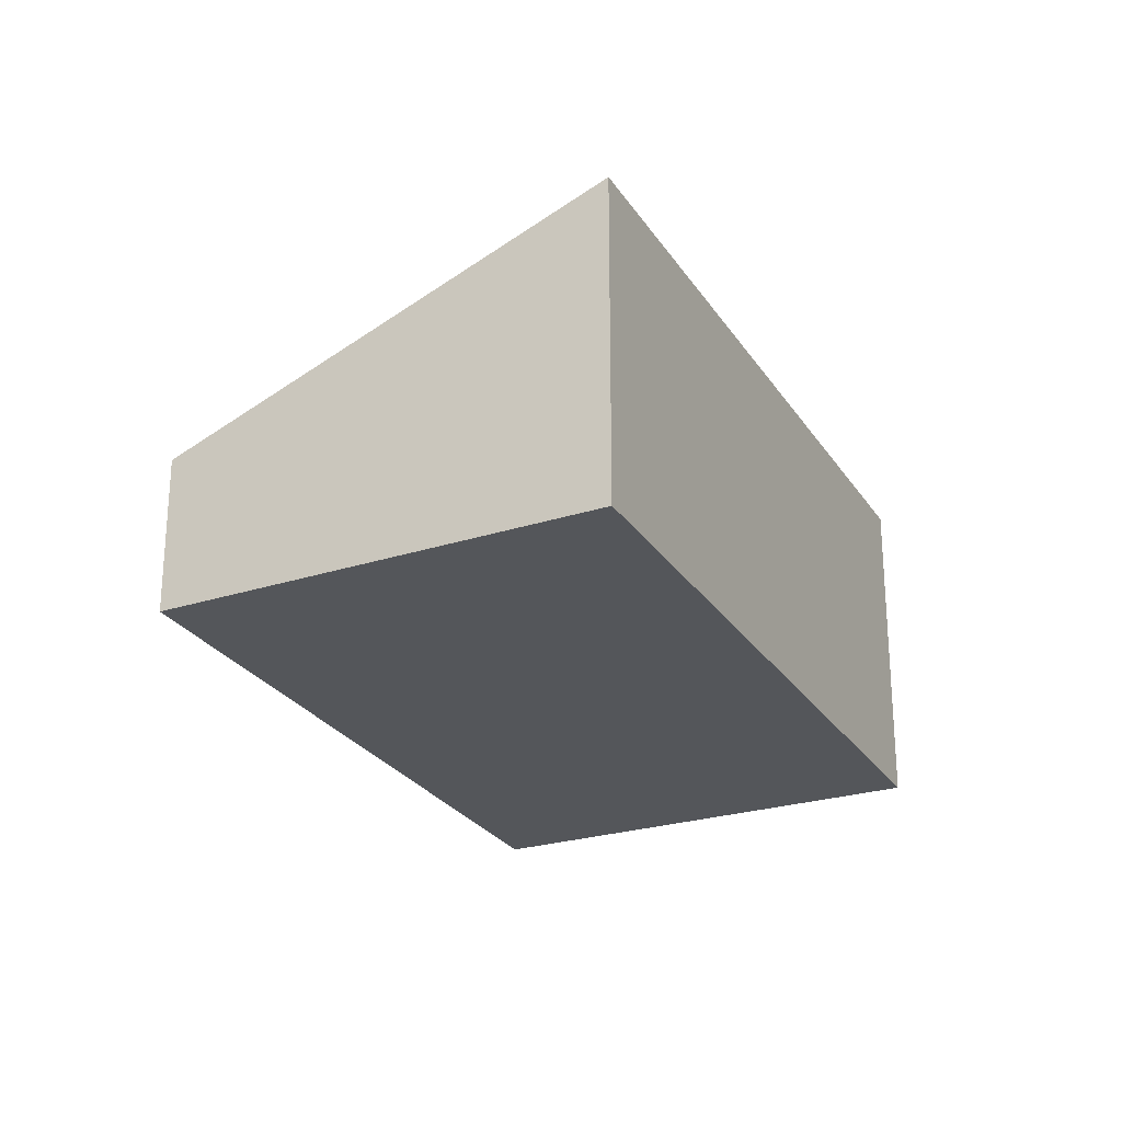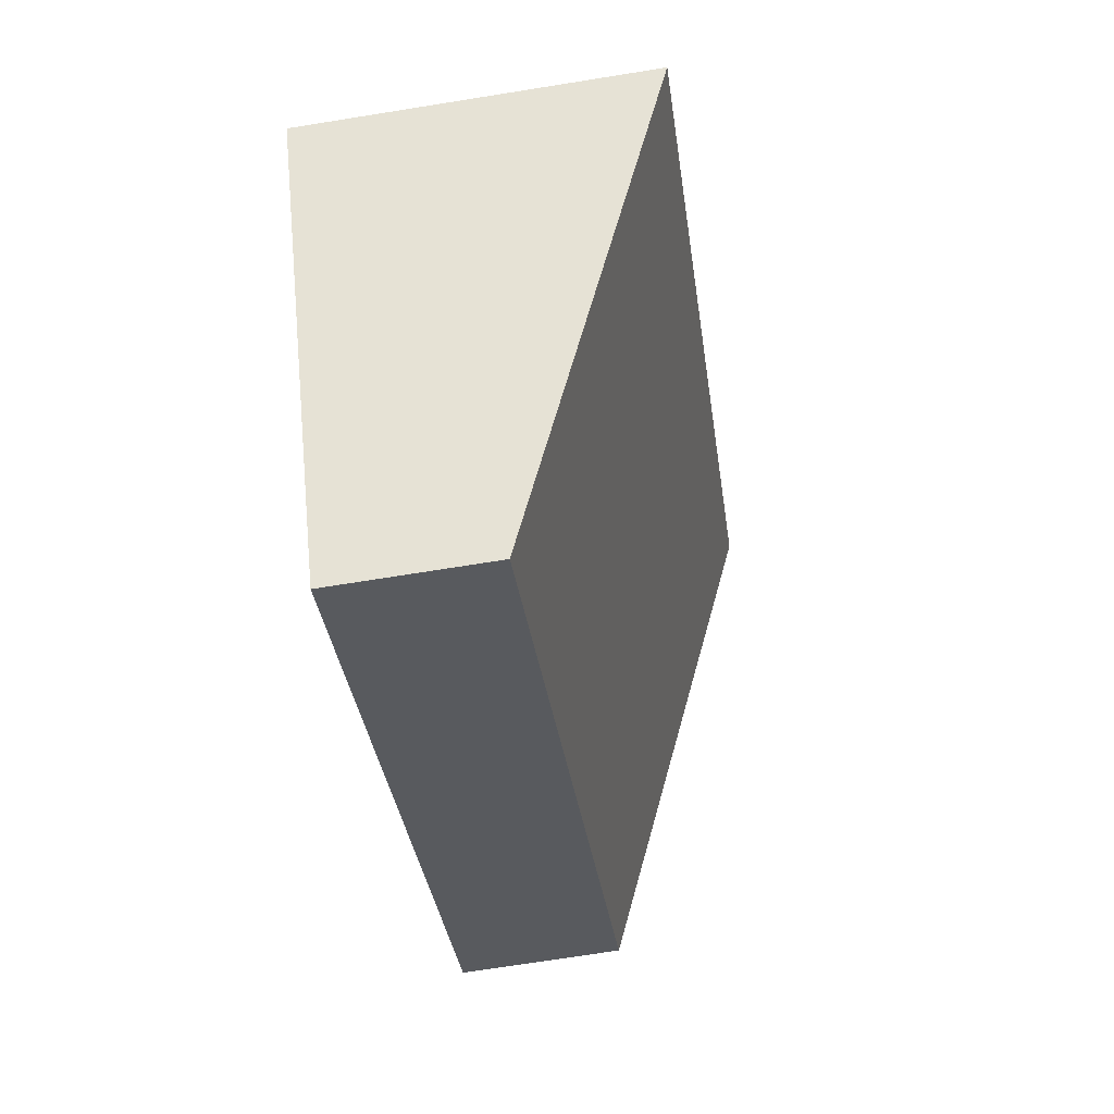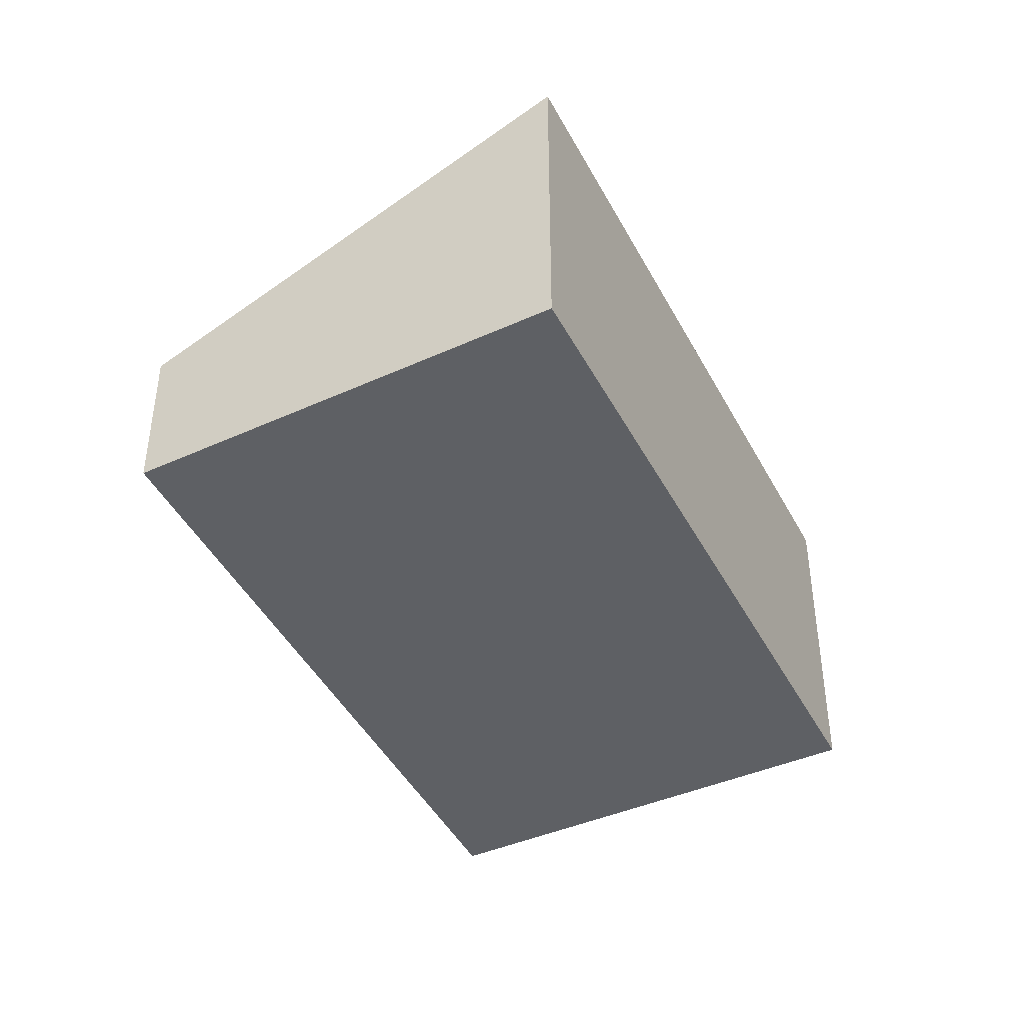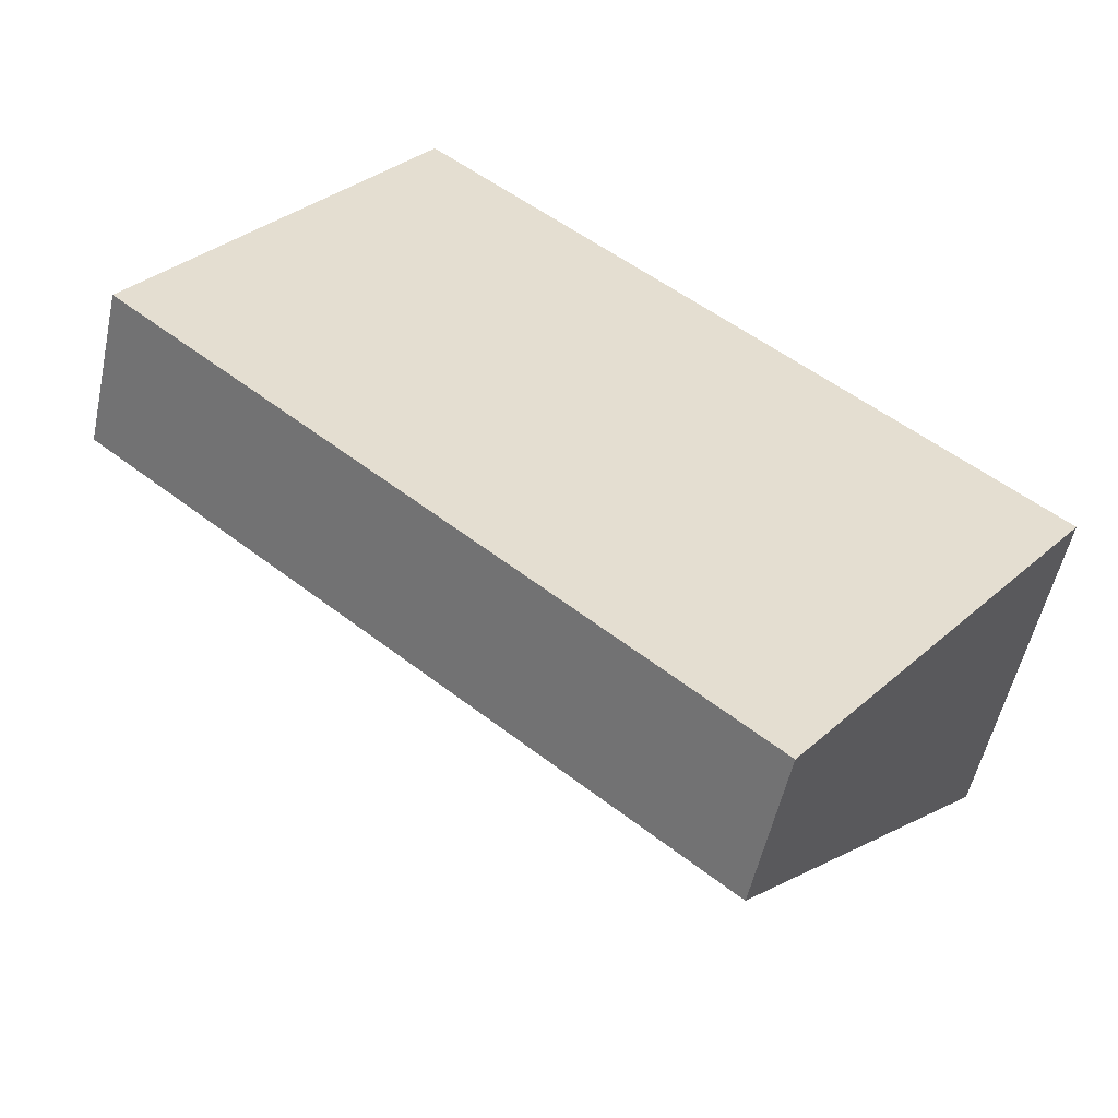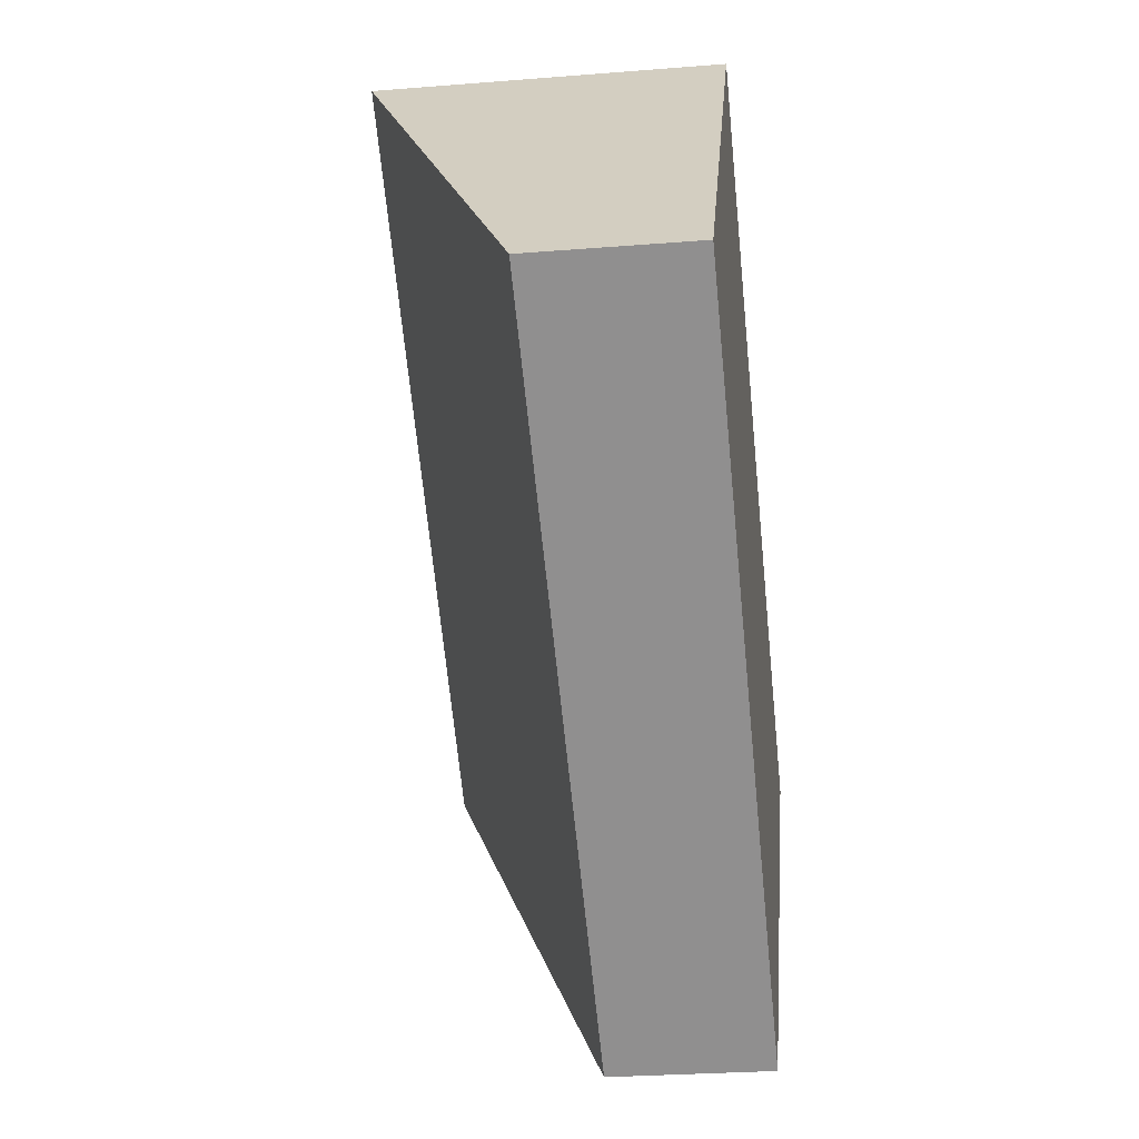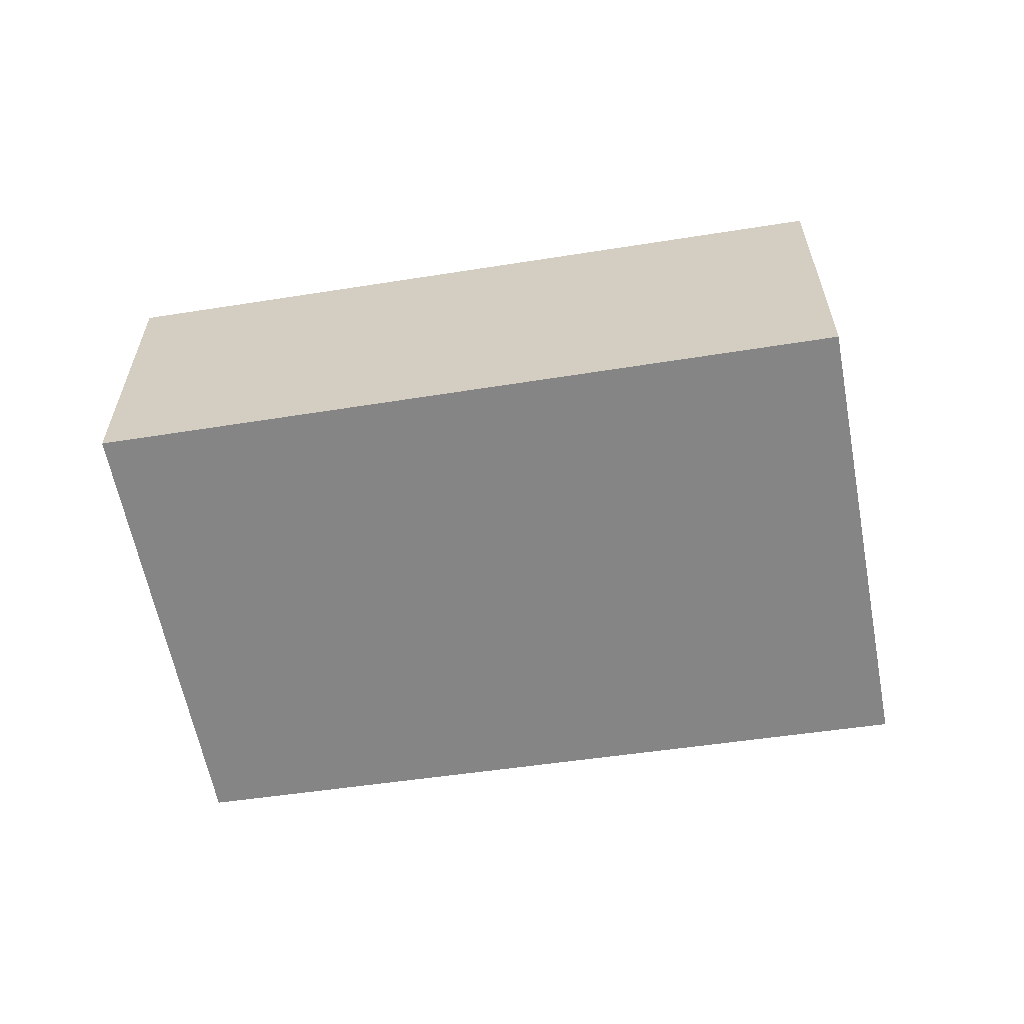
<metadata>
{"format":"obj","ext":"obj","renderer":"f3d","projection":"perspective","resolution":1024,"background":"white","views":[{"elev":-25.4,"azim":-26.2,"up":"+Y"},{"elev":-71.0,"azim":99.1,"up":"+Z"},{"elev":-43.0,"azim":-25.5,"up":"+Y"},{"elev":-53.0,"azim":-12.0,"up":"+Z"},{"elev":-27.0,"azim":-82.9,"up":"+Z"},{"elev":-61.7,"azim":47.4,"up":"+Y"}]}
</metadata>
<code>
v  0 1.677 1.027e-16
v  9.296 3.514 -1.042
v  6.238 1.628 -5.097
v  2.915 3.514 4.001
v  9.296 6.38e-17 -1.042
v  6.238 3.121e-16 -5.097
v  0 0 0
v  2.915 -2.45e-16 4.001
g defaultobject
f 1 2 3
f 2 1 4
f 5 3 2
f 3 5 6
f 3 7 1
f 7 3 6
f 1 8 4
f 8 1 7
f 8 2 4
f 2 8 5
f 5 7 6
f 7 5 8

</code>
